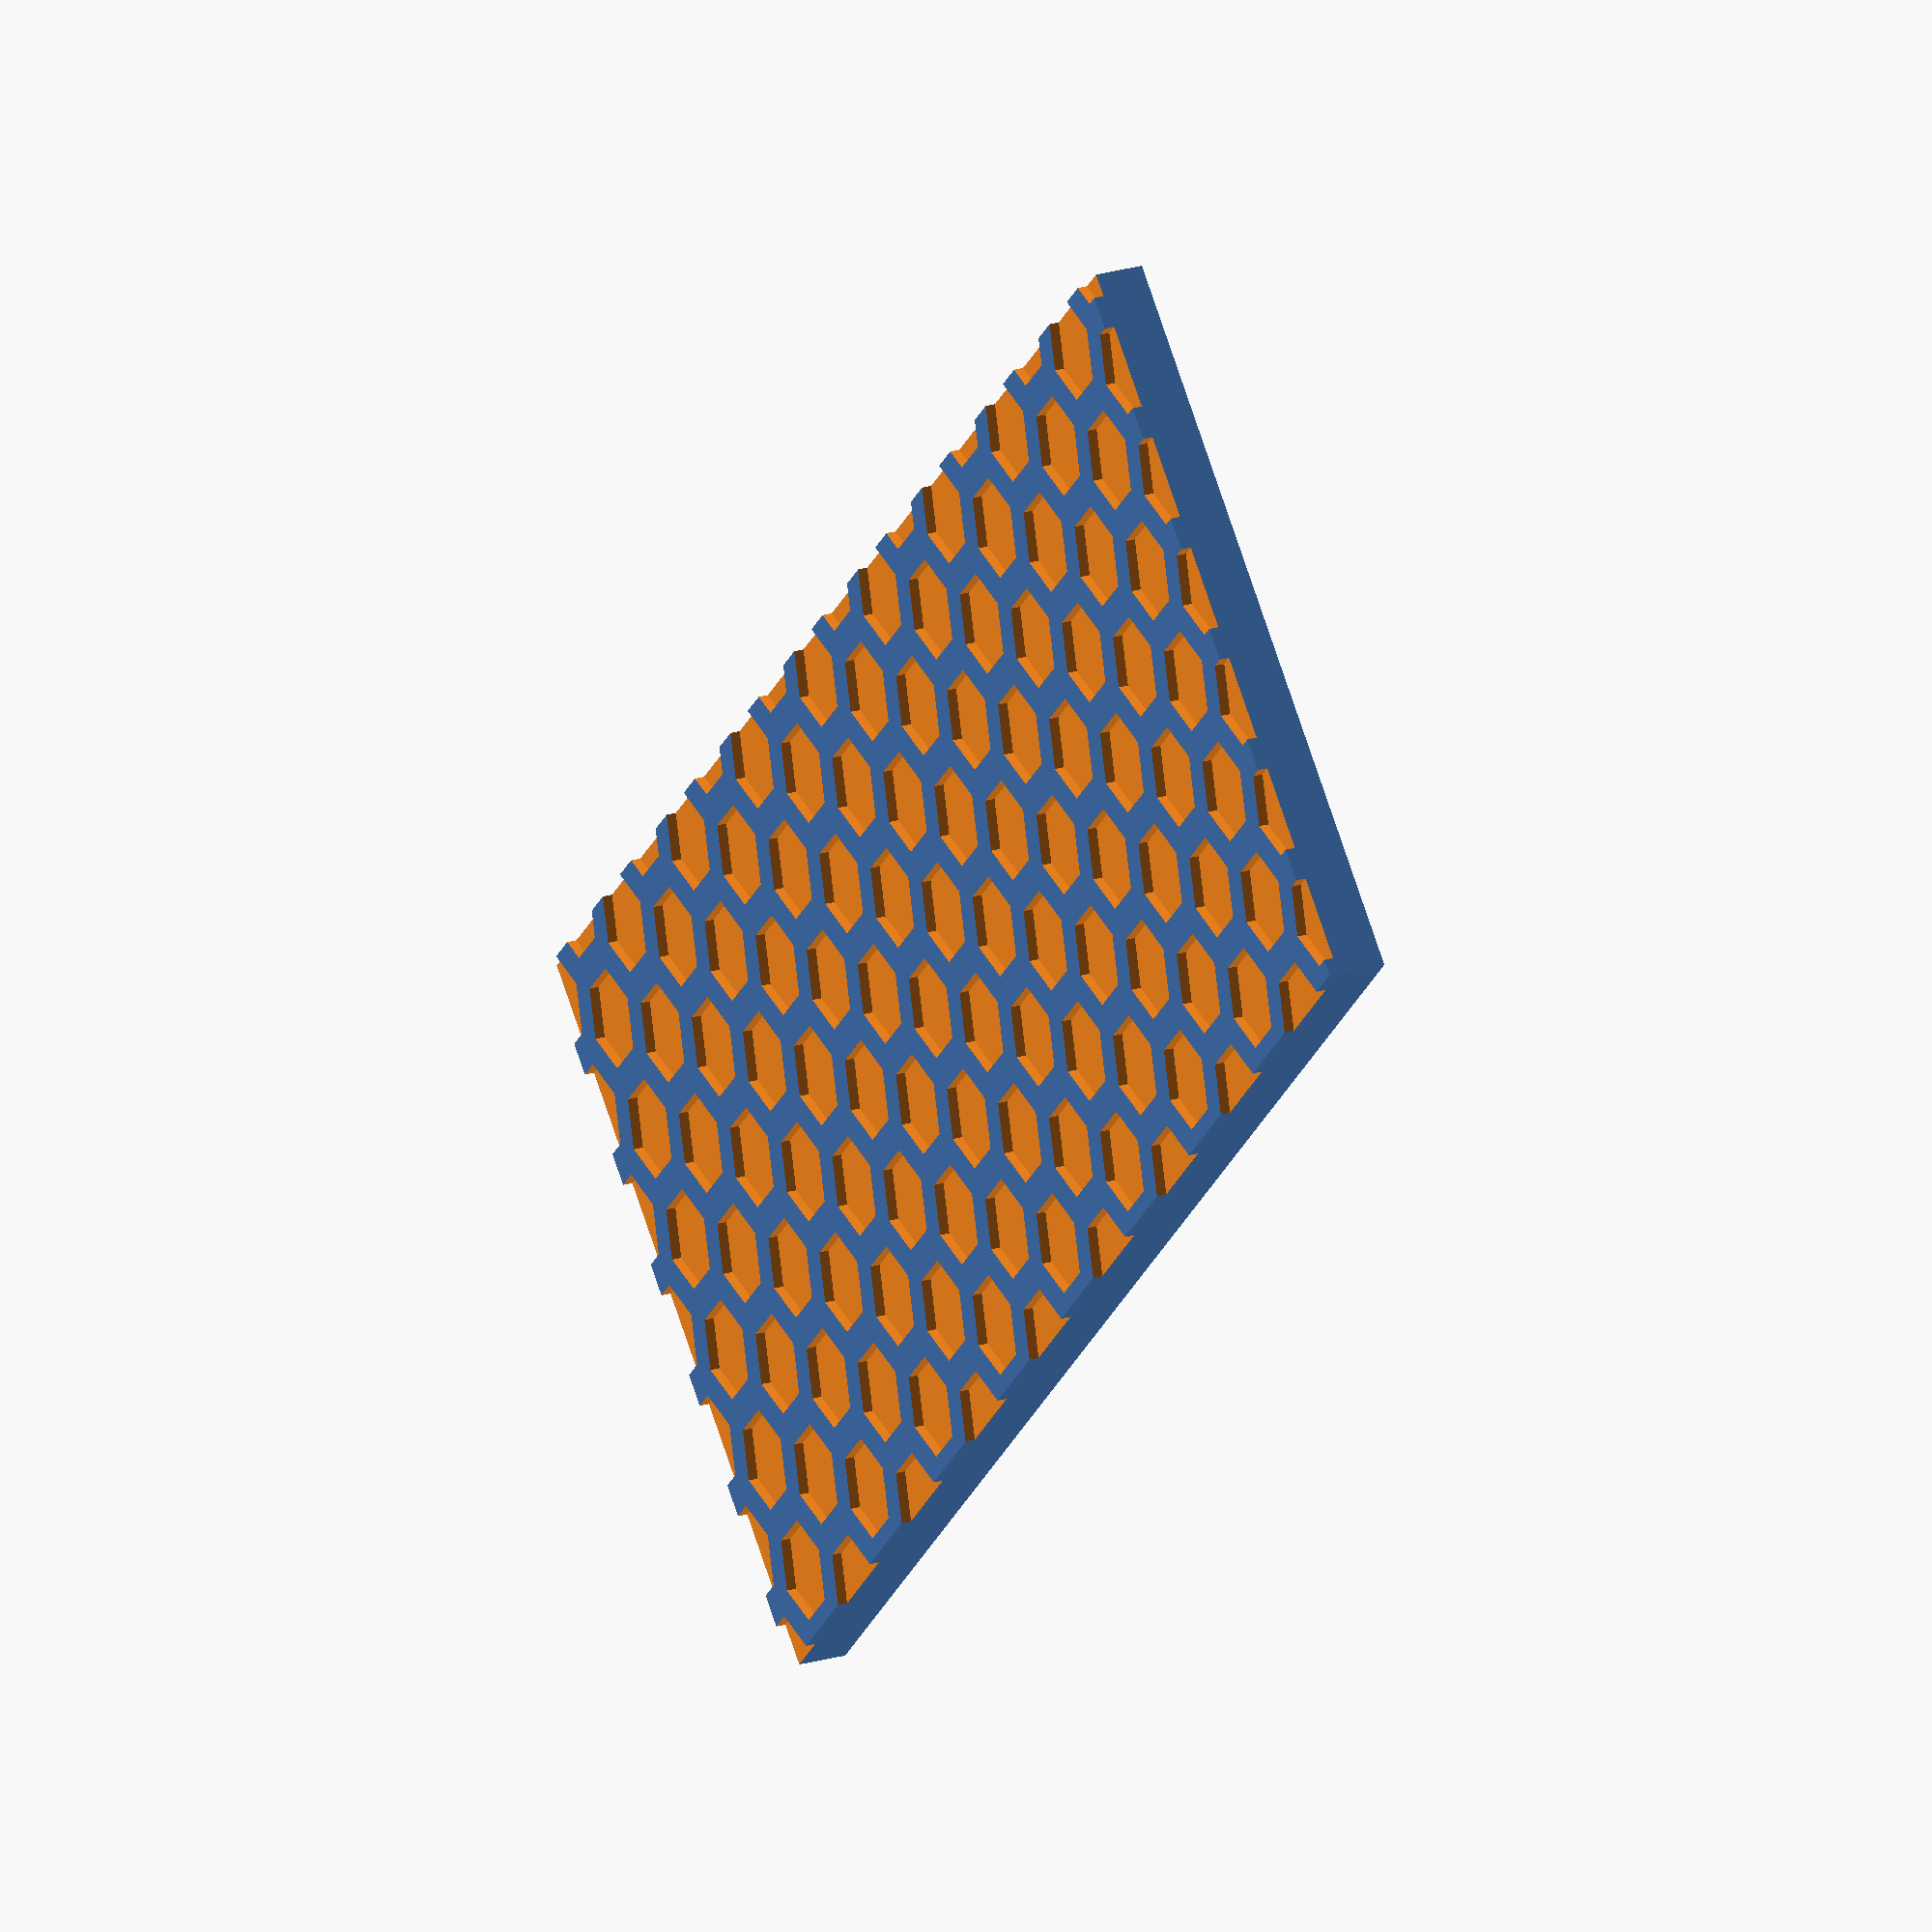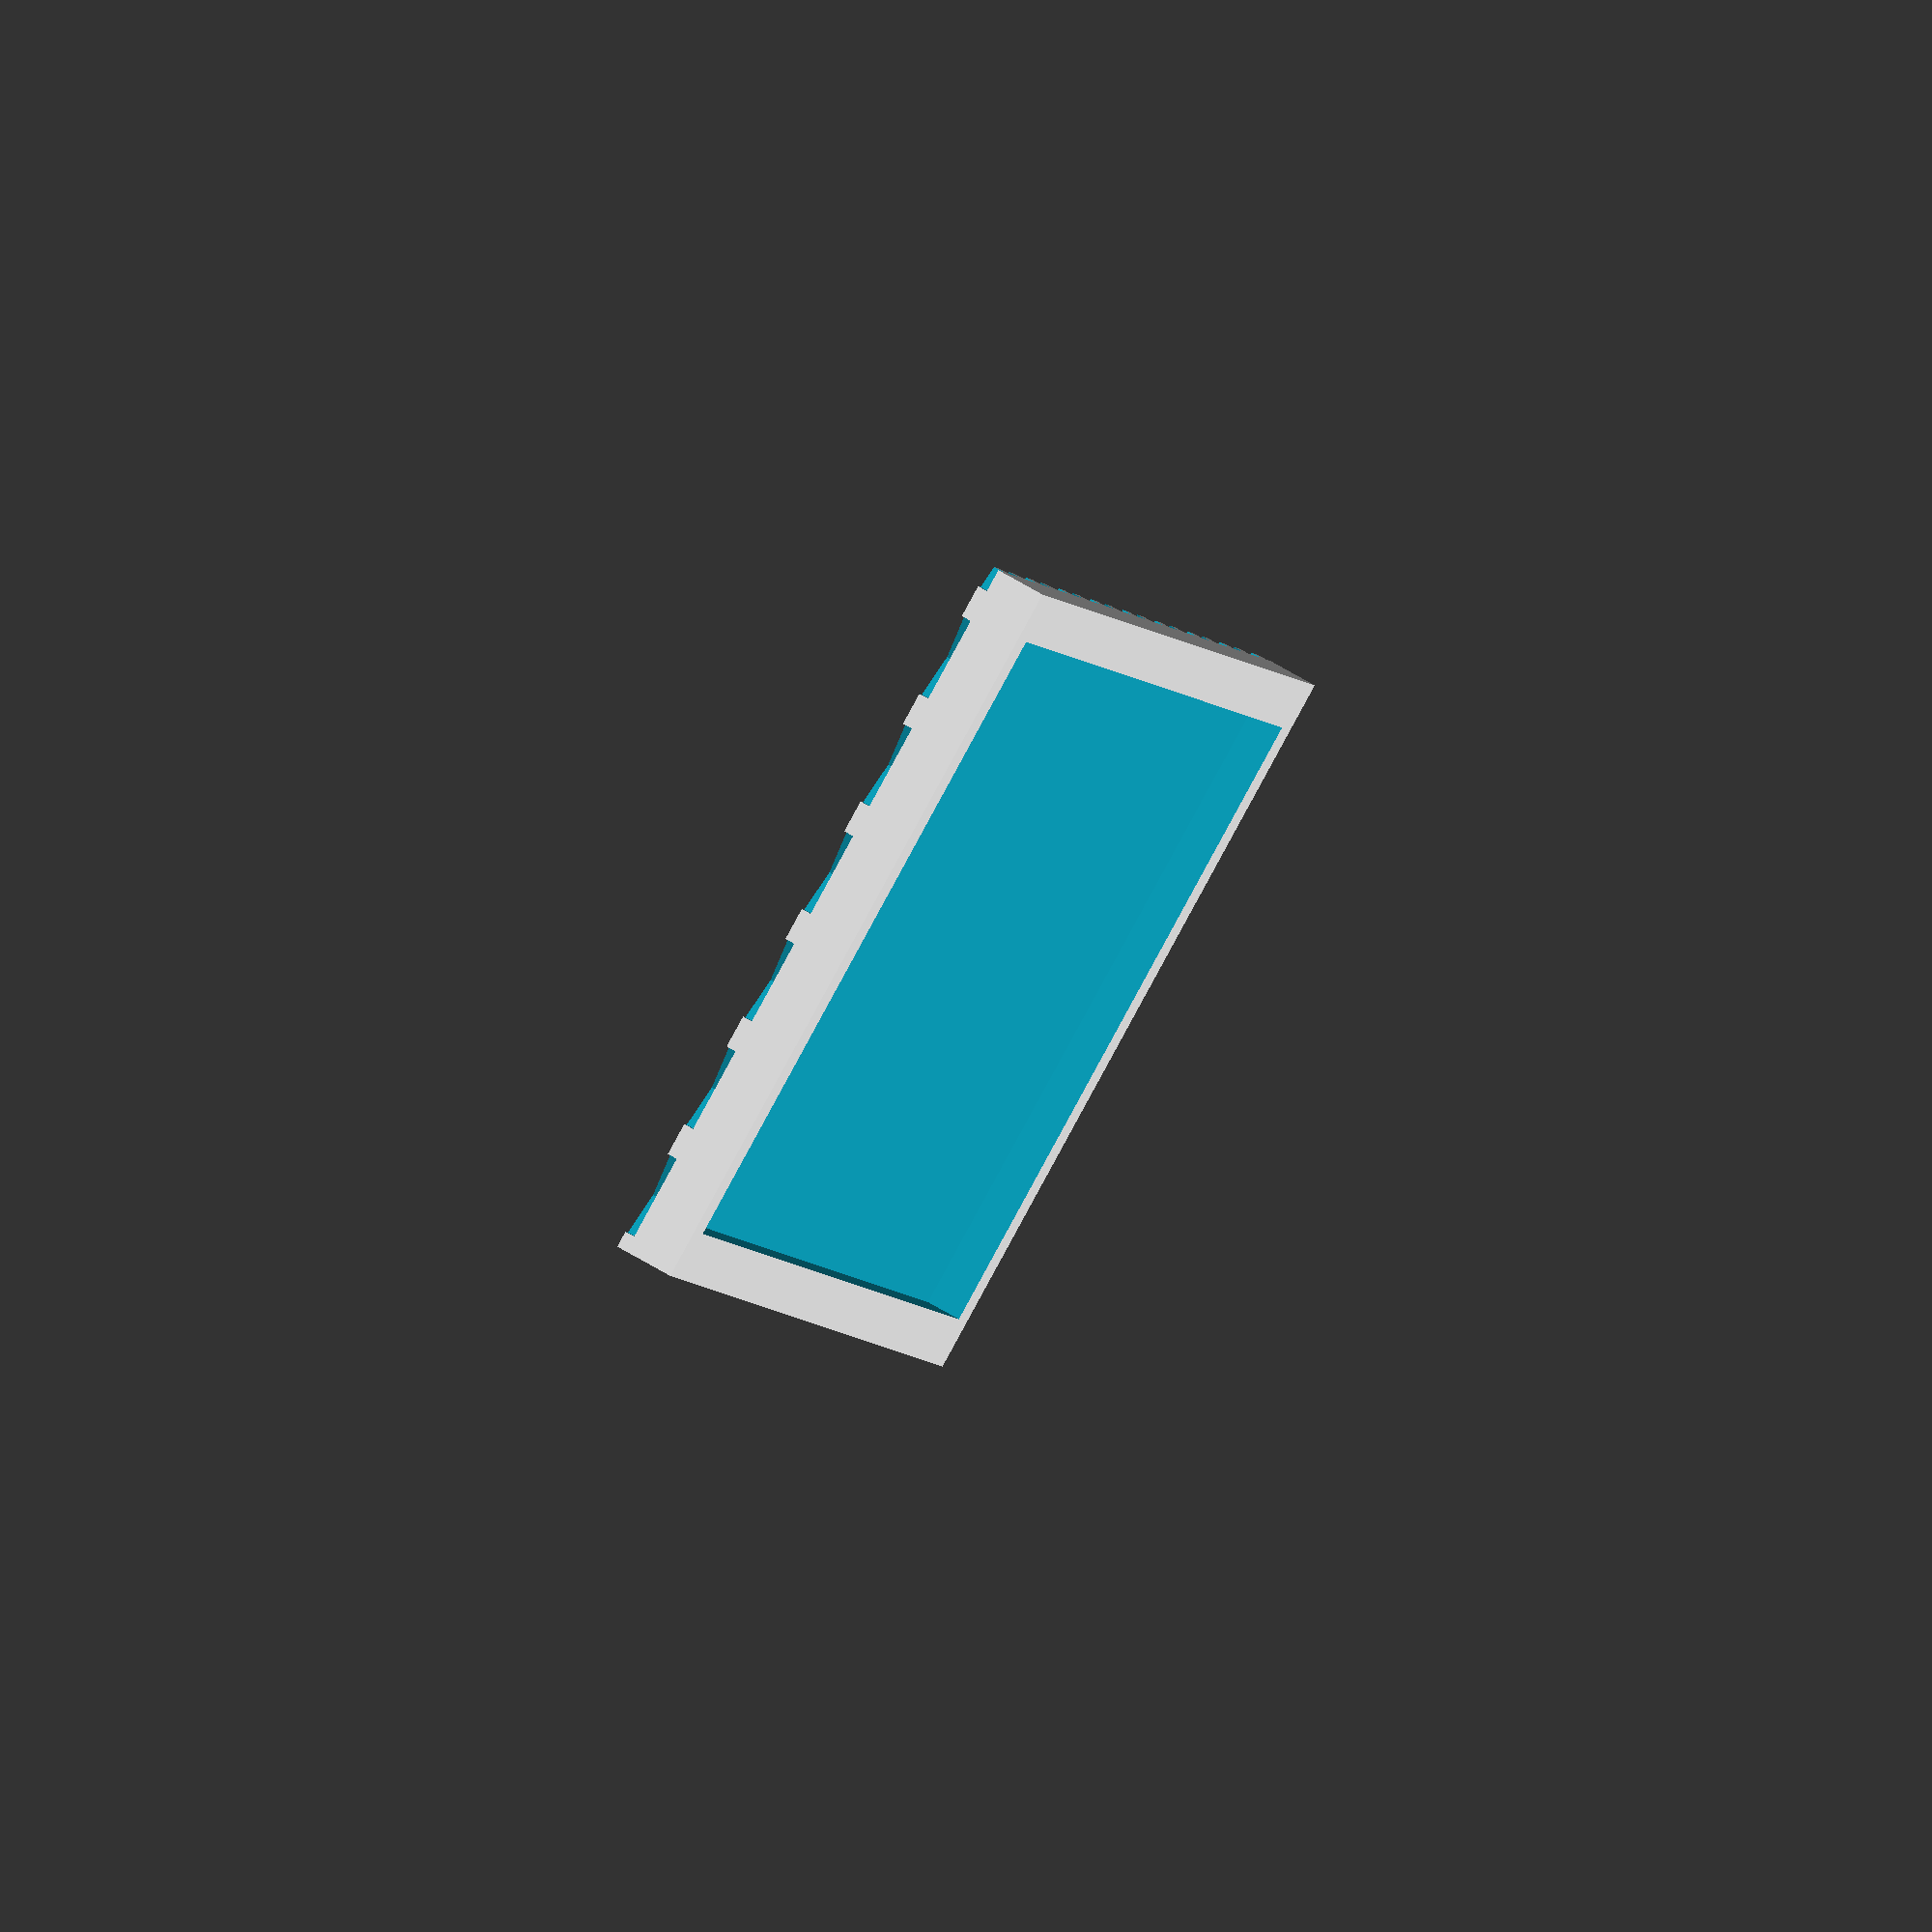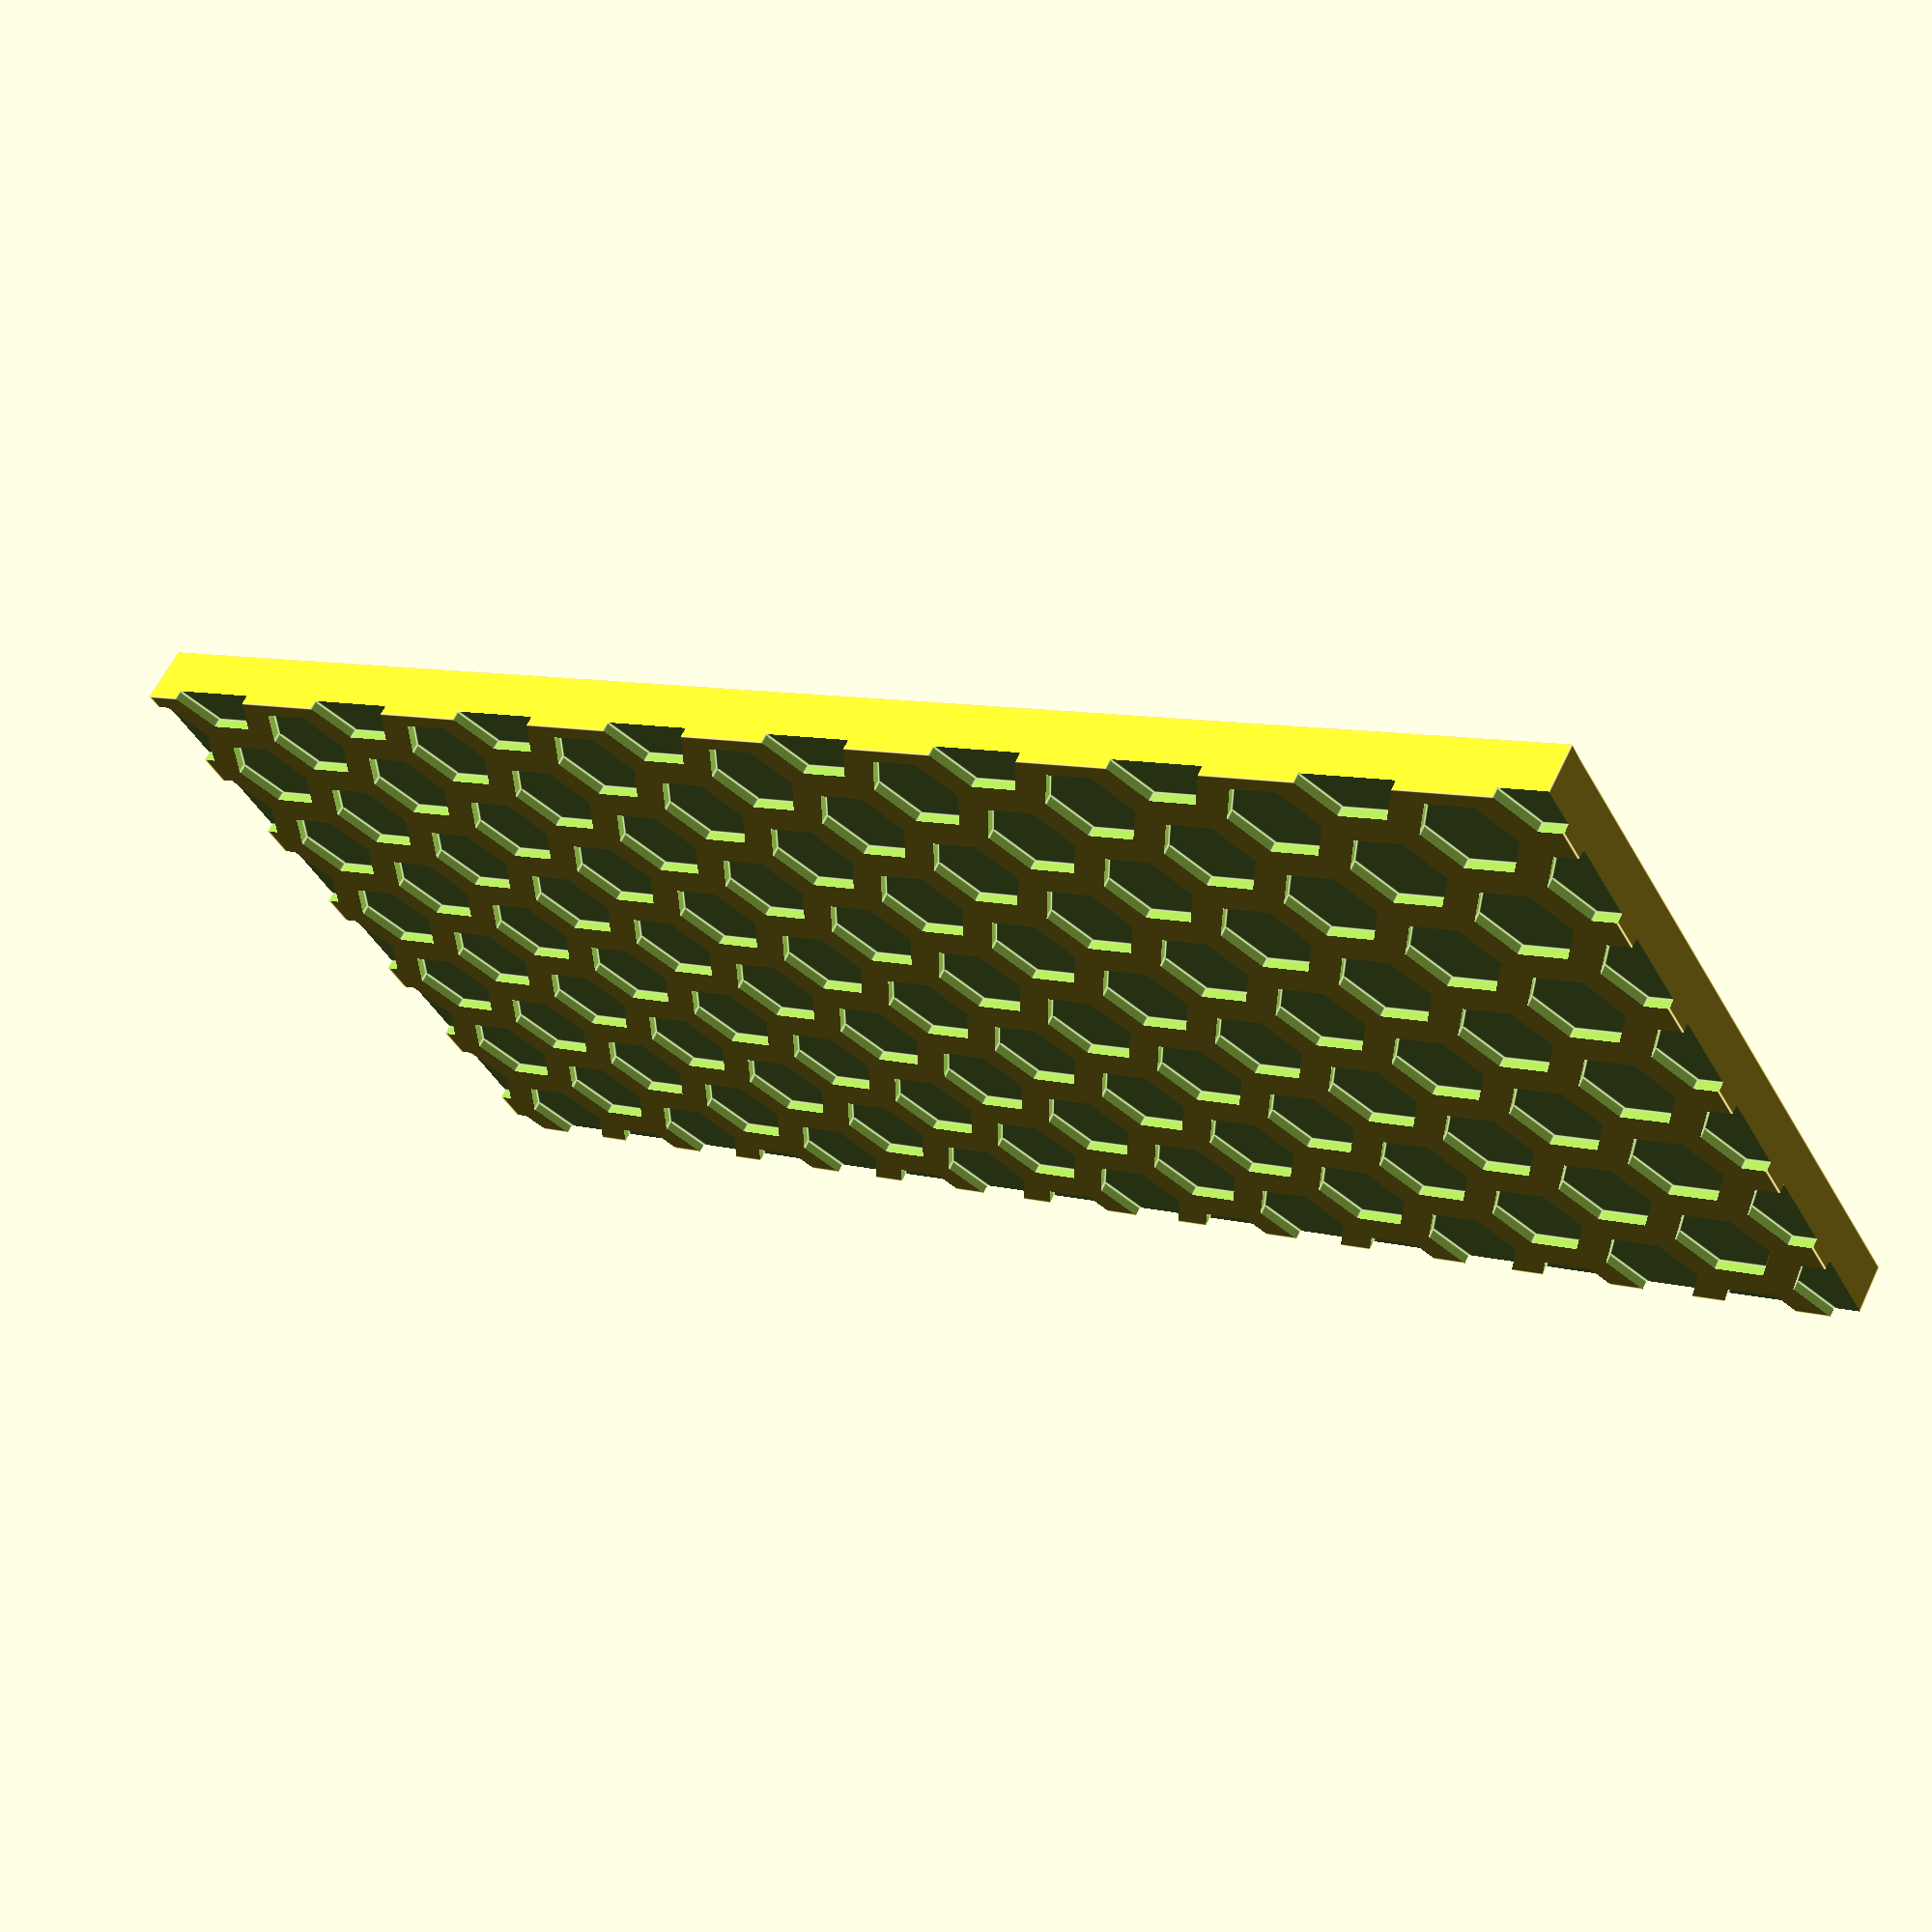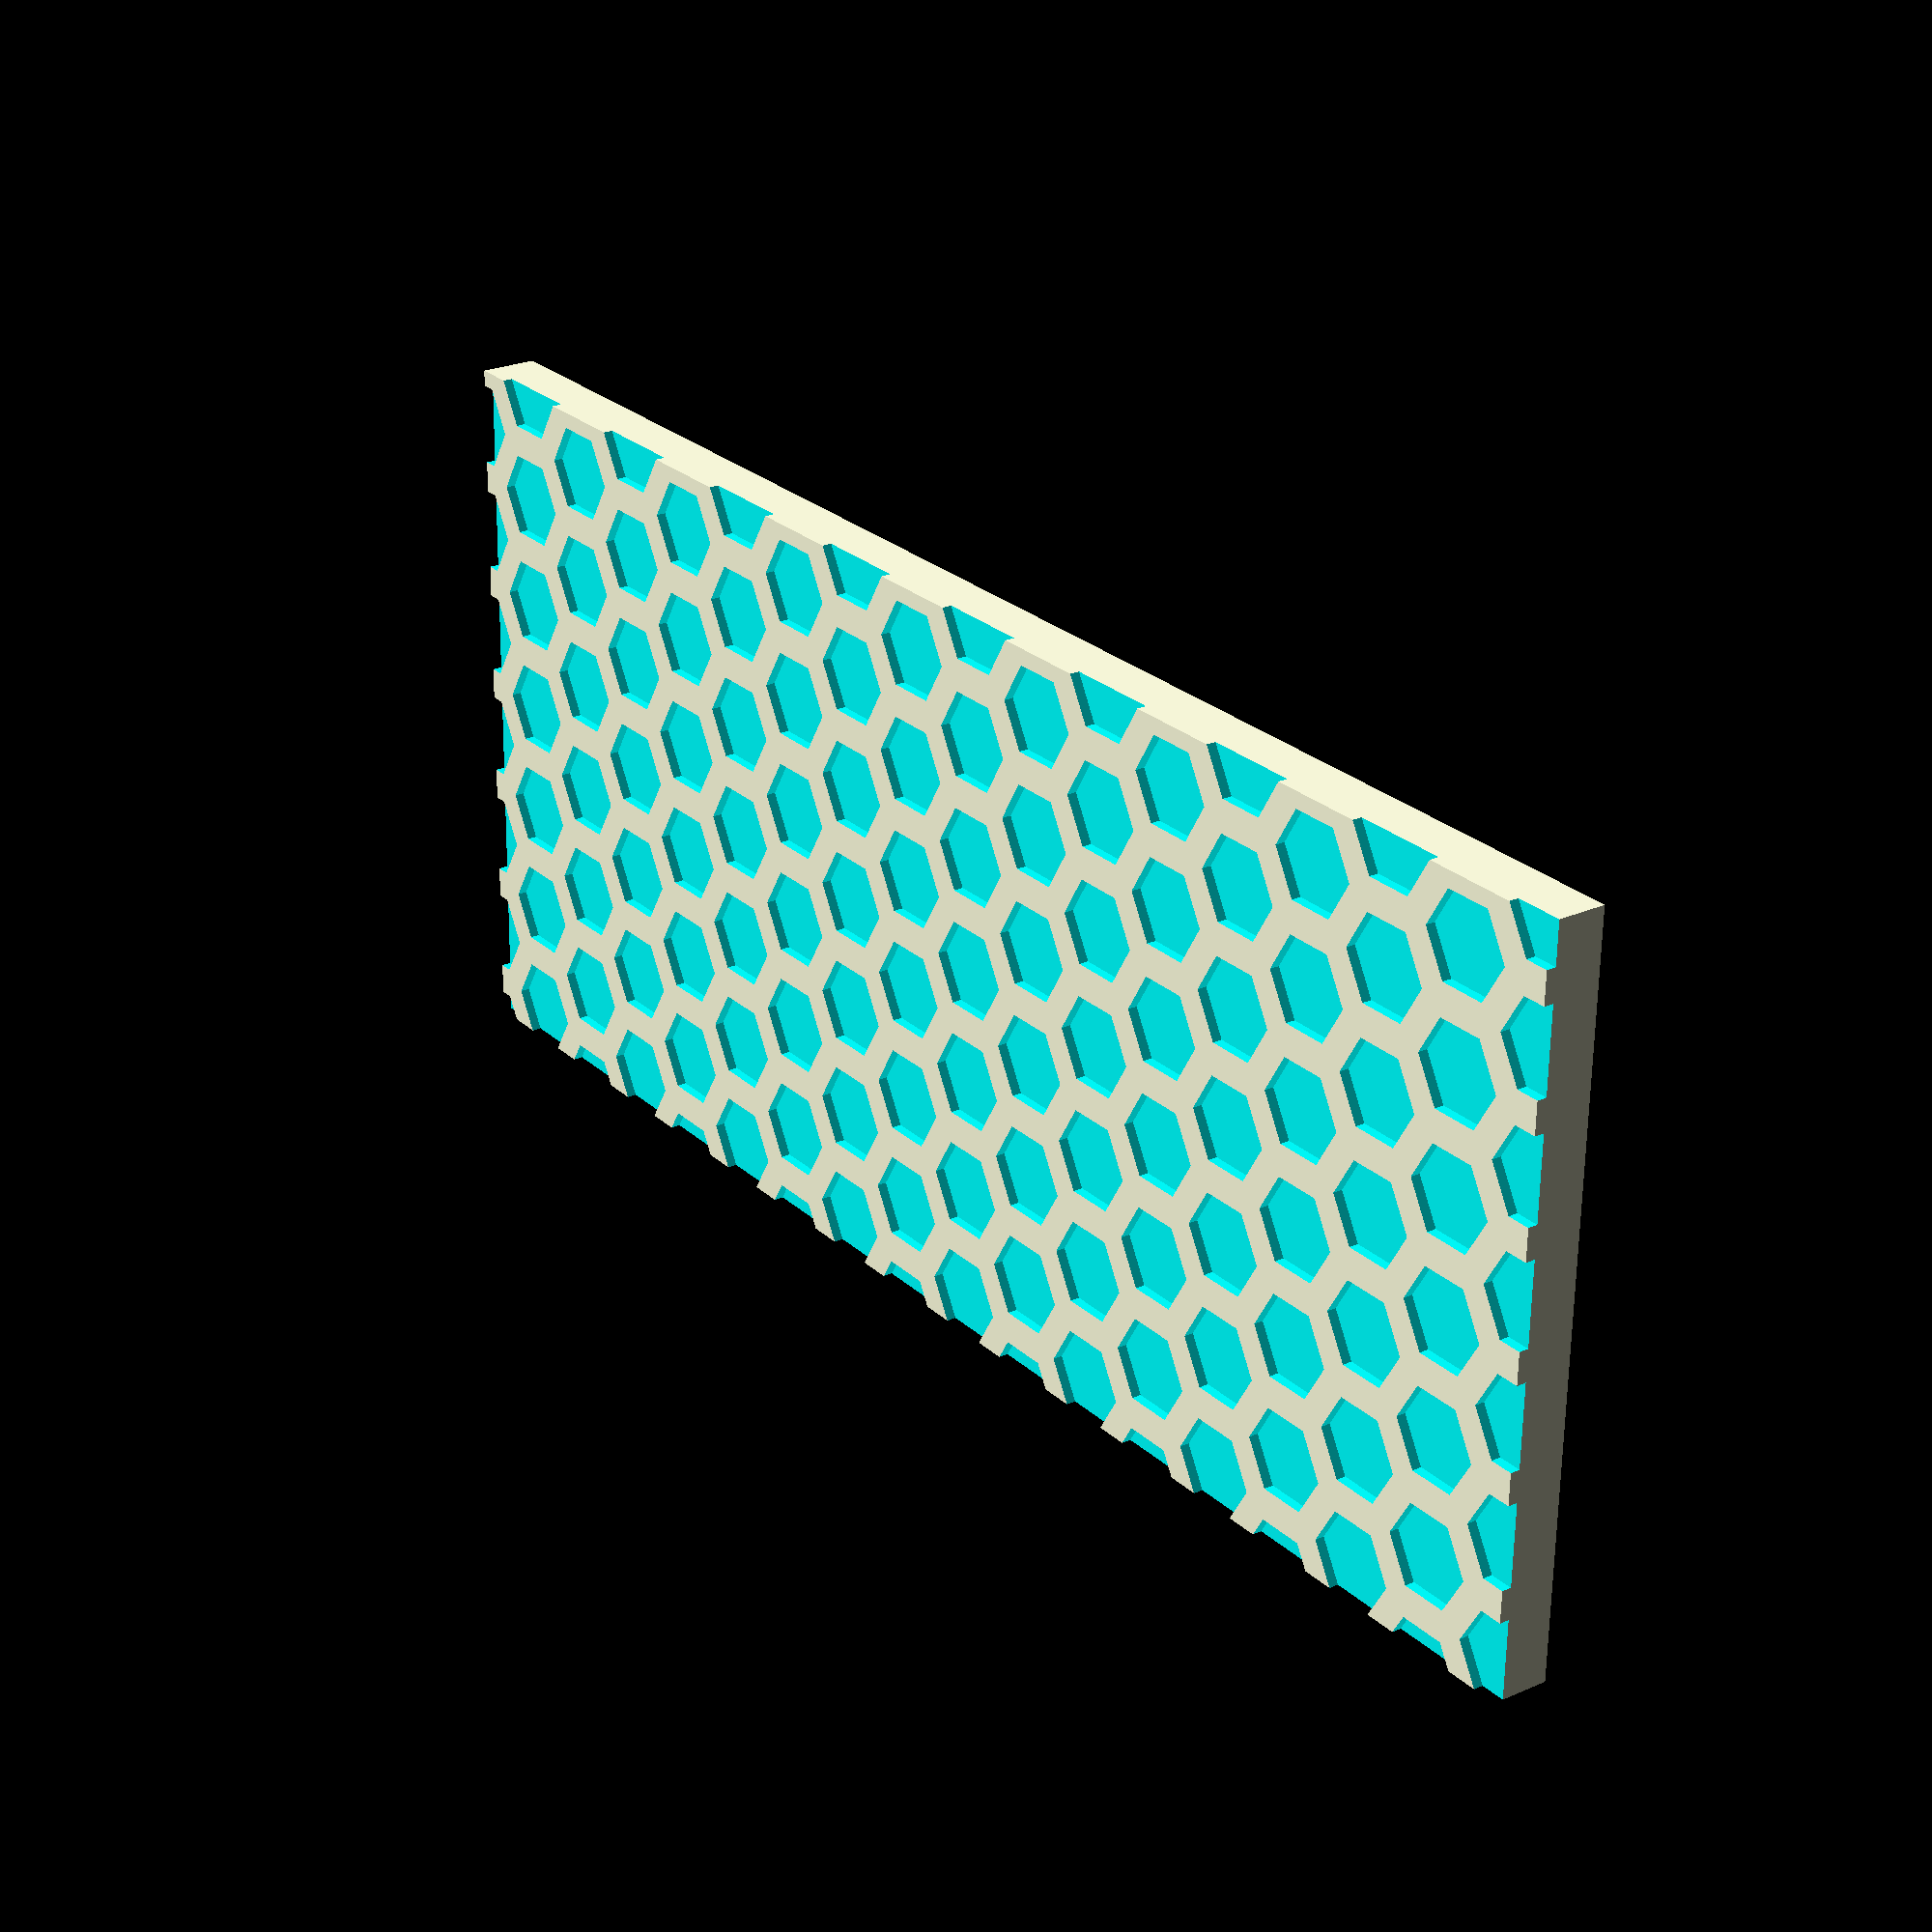
<openscad>
// Units are dimensionless. This design assumes mm.

difference() {
	difference() {
 		cube([66+10,159+10,6]);
		translate([5, 5, 2.5]) {
 			cube([66,159,5]);
		}
	}

	for ( x = [0 : 6], y = [0 : 17] )
	{
		assign(xpos = y % 2 == 0 ? x * 12 : (x * 12) + 6, ypos = y * 10)
		{
			translate([xpos, ypos, -1])
			rotate(90, [0, 0, 1])
			{
				cylinder(h=2, r=5, $fn=6);
			}
		}
	}
}
</openscad>
<views>
elev=336.8 azim=315.0 roll=243.8 proj=o view=wireframe
elev=108.9 azim=161.8 roll=239.7 proj=o view=solid
elev=118.7 azim=300.3 roll=334.4 proj=p view=edges
elev=335.6 azim=88.7 roll=234.1 proj=p view=solid
</views>
